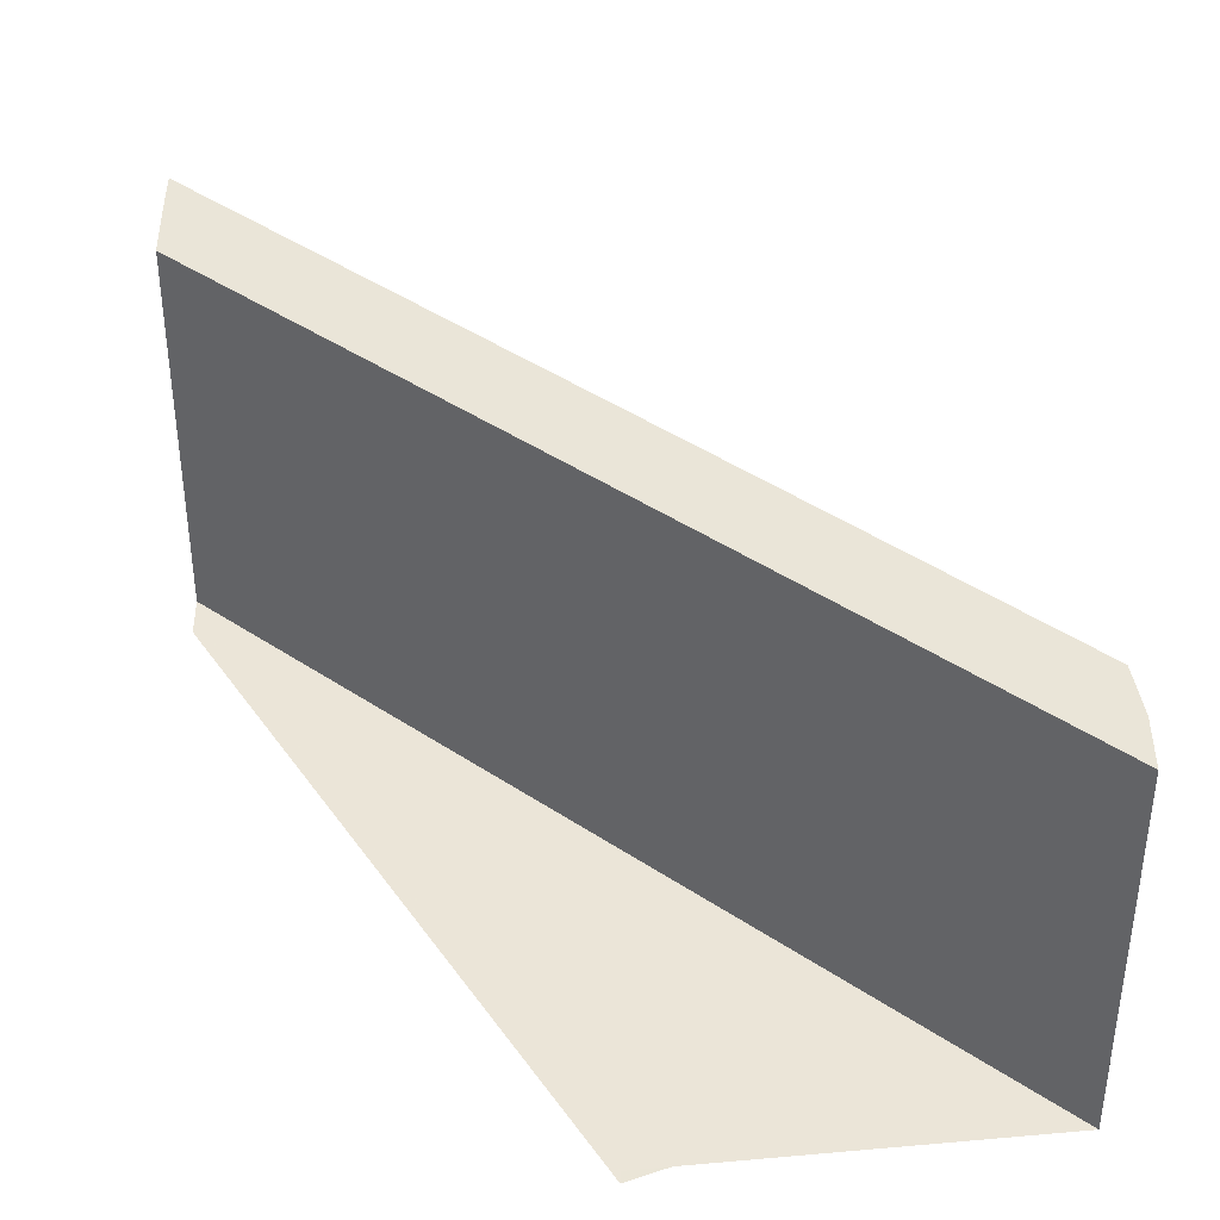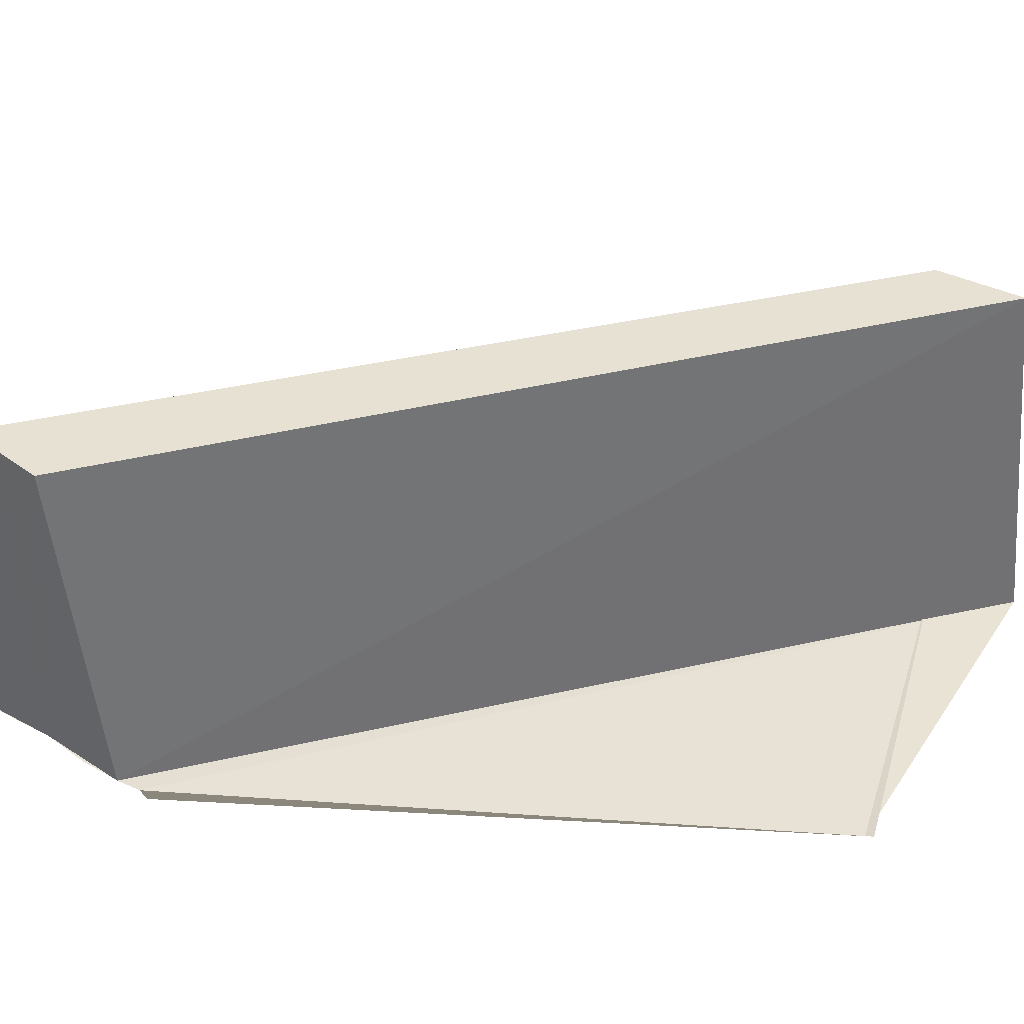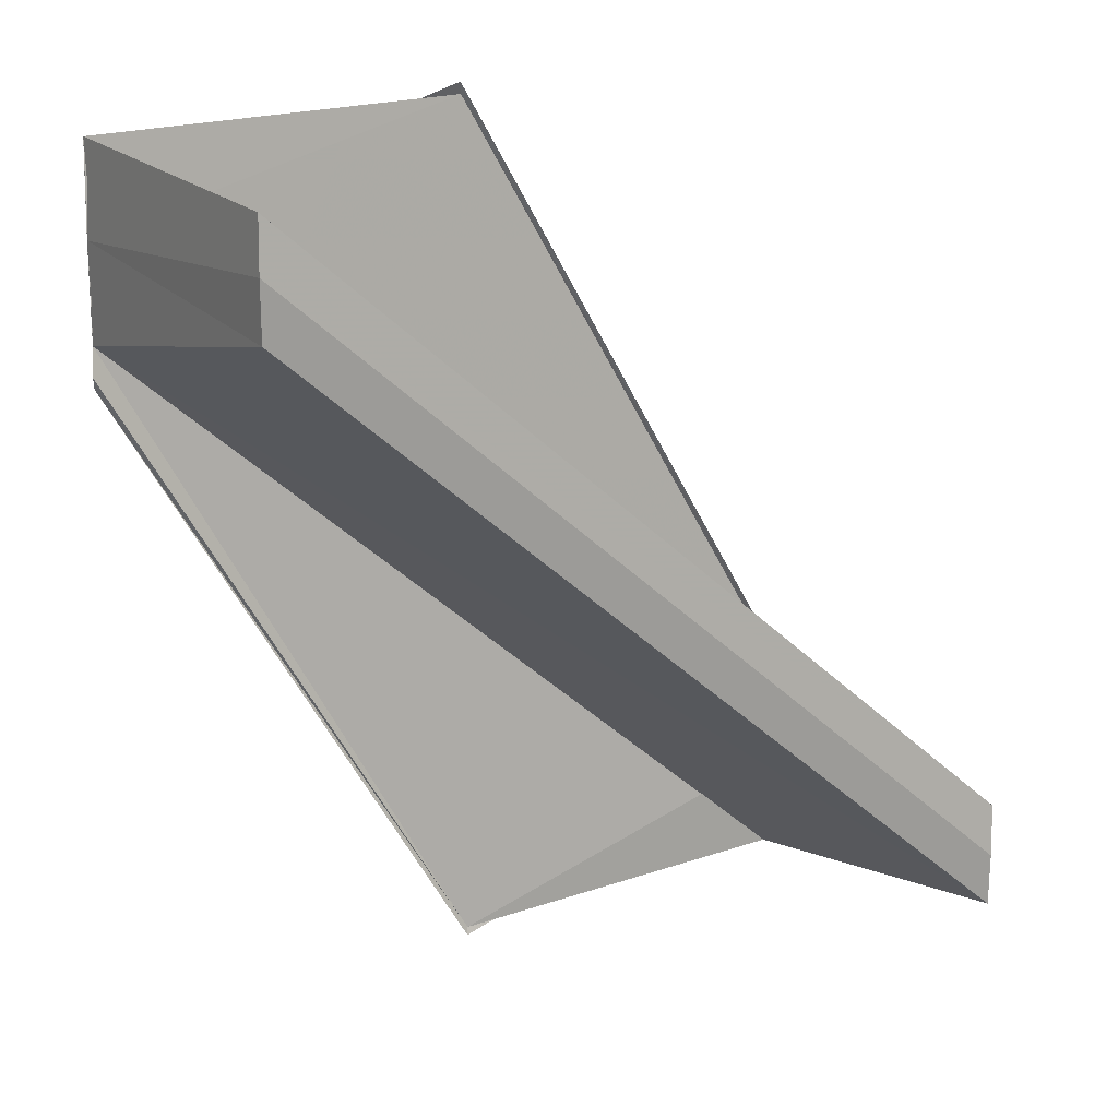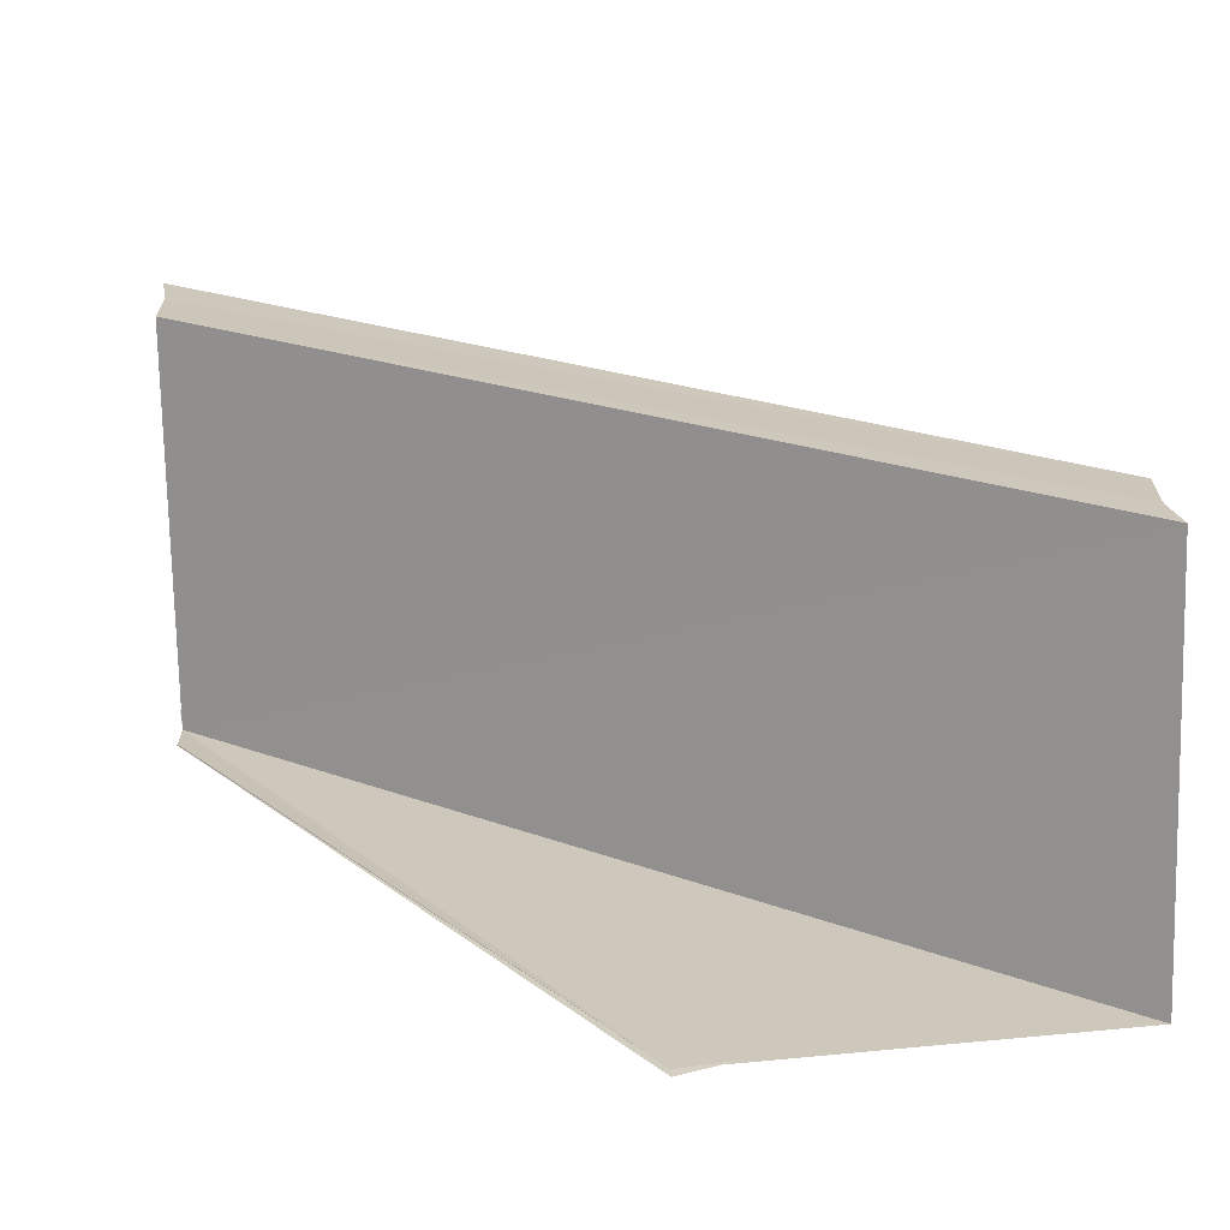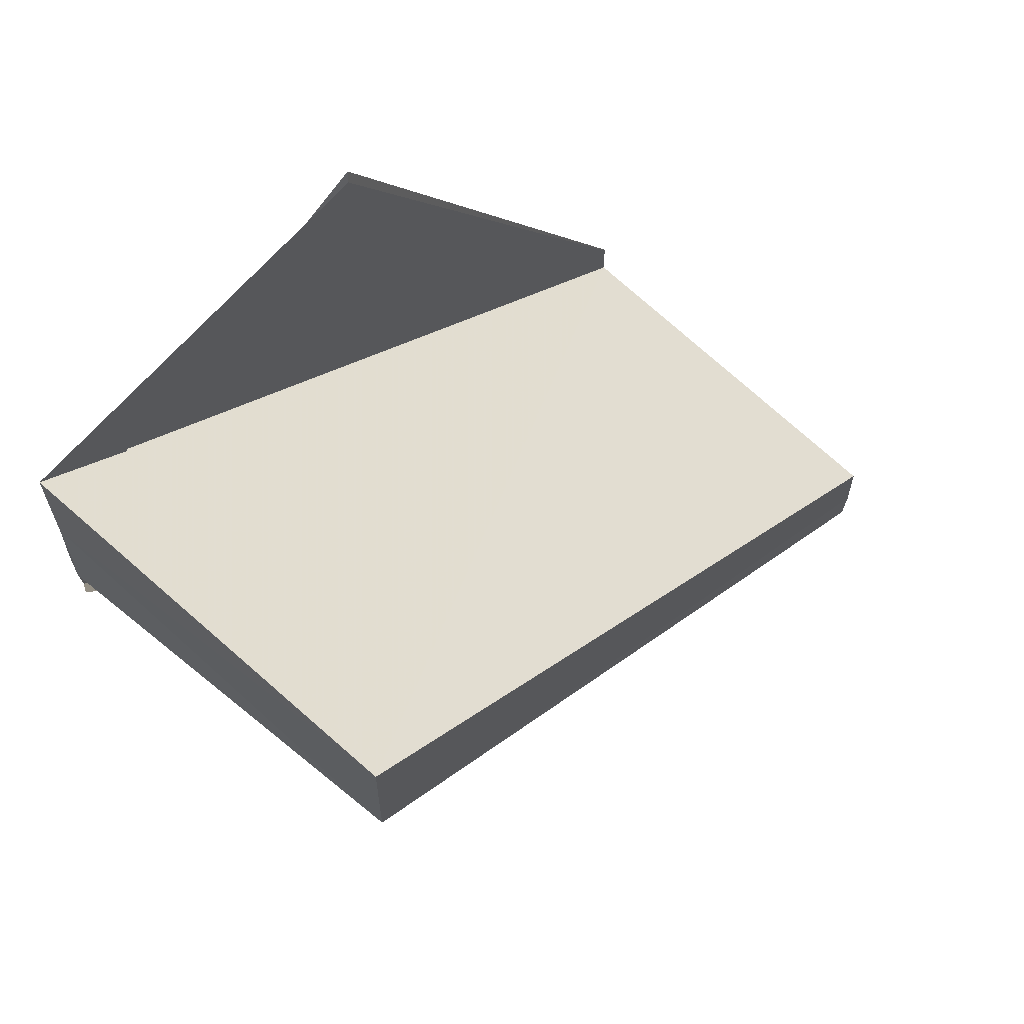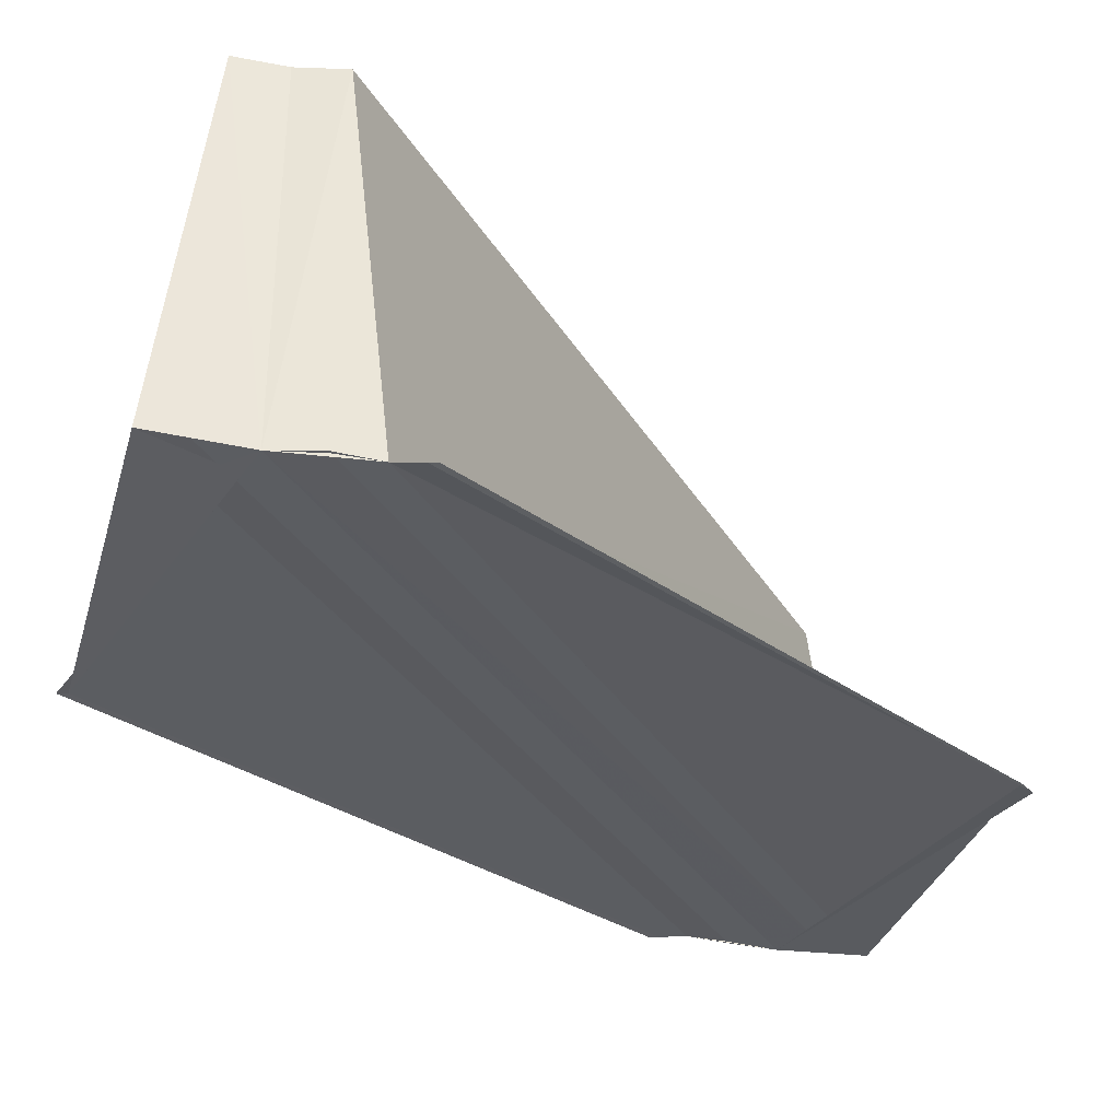
<metadata>
{"format":"obj","ext":"obj","renderer":"f3d","projection":"perspective","resolution":1024,"background":"white","views":[{"elev":45.6,"azim":178.7,"up":"+Y"},{"elev":40.9,"azim":-54.2,"up":"+Y"},{"elev":12.4,"azim":149.2,"up":"+Z"},{"elev":22.0,"azim":174.8,"up":"+Y"},{"elev":65.3,"azim":131.4,"up":"+Z"},{"elev":-34.1,"azim":78.7,"up":"+Y"}]}
</metadata>
<code>
o 1383
v 2229 1876 8.002
v 2229 1876 8.001
v 2229 1876 7.987
v 2229 1876 8.004
v 2229 1876 7.988
v 2229 1876 8.002
v 2229 1876 7.987
v 2229 1876 8.001
v 2229 1876 7.985
v 2229 1876 8.002
v 2229 1876 8.002
v 2229 1876 8.004
v 2229 1876 8.002
v 2229 1876 8.005
v 2229 1876 8.006
v 2229 1876 8.006
v 2229 1876 7.989
v 2229 1876 7.988
v 2229 1876 8
v 2229 1876 8.001
v 2229 1876 8.001
v 2229 1876 7.985
v 2229 1876 8
v 2229 1876 7.984
v 2229 1876 7.983
v 2229 1876 7.987
v 2229 1876 7.985
v 2229 1876 7.983
v 2229 1876 7.984
v 2229 1876 8
v 2229 1876 7.999
v 2229 1876 7.999
v 2229 1876 7.983
v 2229 1876 7.999
v 2229 1876 7.983
v 2229 1876 8
v 2229 1876 8.001
v 2229 1876 7.984
v 2229 1876 7.985
v 2229 1876 7.987
v 2229 1876 8.004
v 2229 1876 7.988
v 2229 1876 7.988
v 2229 1876 8.005
v 2229 1876 8.005
v 2229 1876 7.989
v 2229 1876 7.99
v 2229 1876 7.989
v 2229 1876 7.987
v 2229 1876 8.006
v 2229 1876 7.99
v 2229 1876 8.006
v 2229 1876 8.006
v 2229 1876 8.005
v 2229 1876 8.002
v 2229 1876 8.006
v 2229 1876 7.999
v 2229 1876 7.999
v 2229 1876 8
v 2229 1876 7.987
v 2229 1876 7.984
v 2229 1876 7.999
v 2229 1876 7.983
v 2229 1876 7.983
v 2229 1876 8.005
v 2229 1876 8.006
v 2229 1876 7.989
v 2229 1876 8.004
v 2229 1876 8.002
v 2229 1876 8.005
v 2229 1876 8.006
v 2229 1876 8.006
v 2229 1876 8.006
v 2229 1876 7.99
v 2229 1876 7.99
v 2229 1876 7.987
v 2229 1876 7.983
v 2229 1876 7.983
f 1 2 3
f 4 1 5
f 5 6 7
f 7 8 9
f 10 8 11
f 10 11 12
f 13 12 14
f 13 15 16
f 17 12 18
f 10 19 20
f 21 19 22
f 22 23 24
f 25 23 24
f 26 27 24
f 26 28 29
f 30 31 29
f 32 31 33
f 33 34 35
f 29 34 35
f 36 37 29
f 38 37 39
f 37 10 39
f 39 10 40
f 10 41 40
f 40 17 42
f 40 41 43
f 41 44 43
f 43 45 46
f 47 45 48
f 40 18 49
f 40 49 27
f 47 50 51
f 52 53 47
f 52 54 47
f 55 54 56
f 57 58 25
f 57 59 25
f 60 61 25
f 25 62 63
f 60 64 63
f 65 66 67
f 65 68 67
f 69 66 70
f 69 71 72
f 73 66 74
f 67 15 75
f 74 15 75
f 76 77 78

</code>
